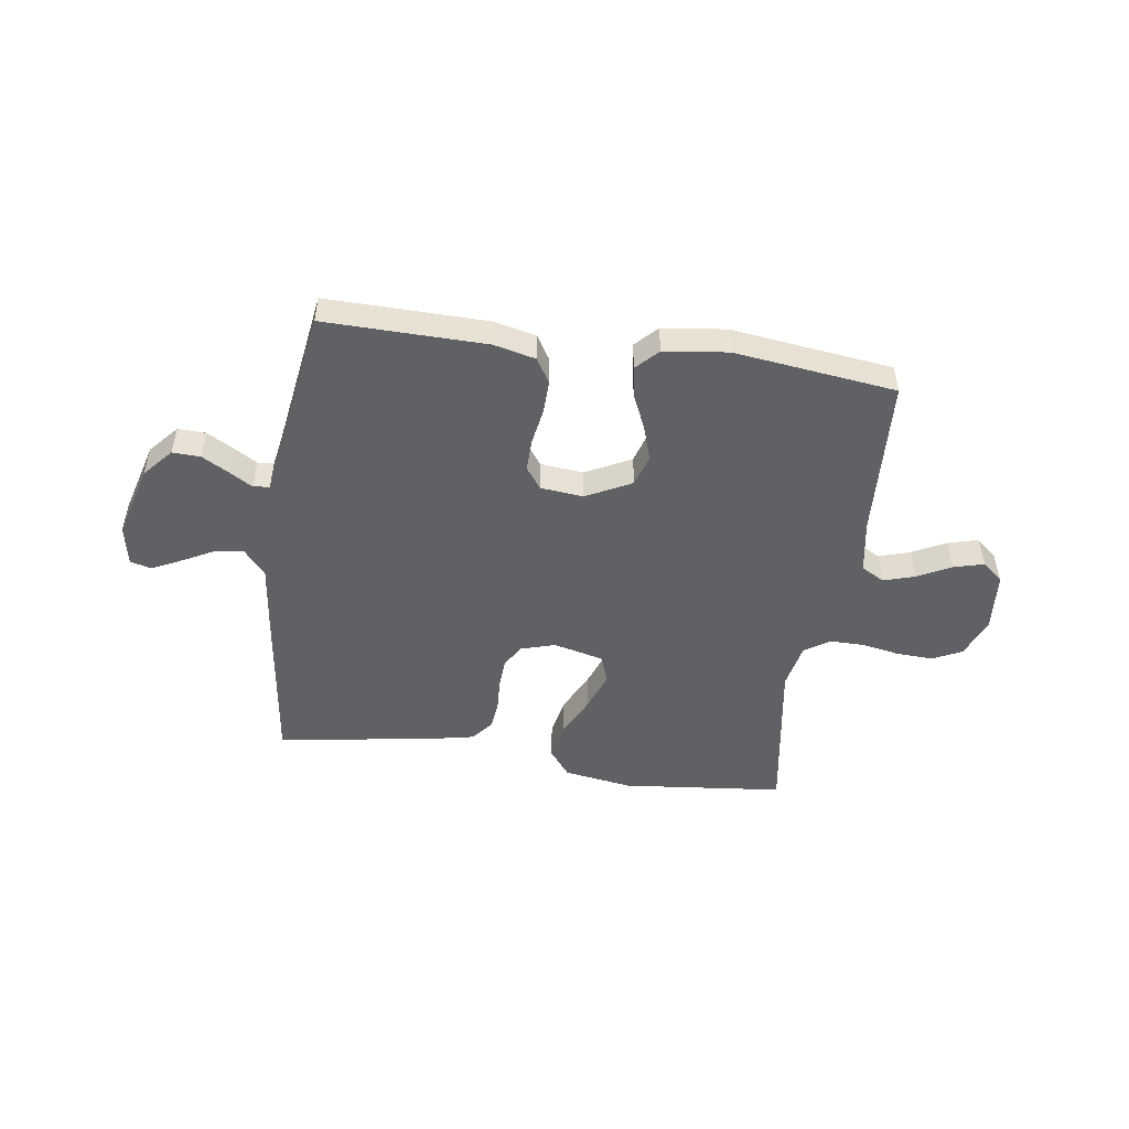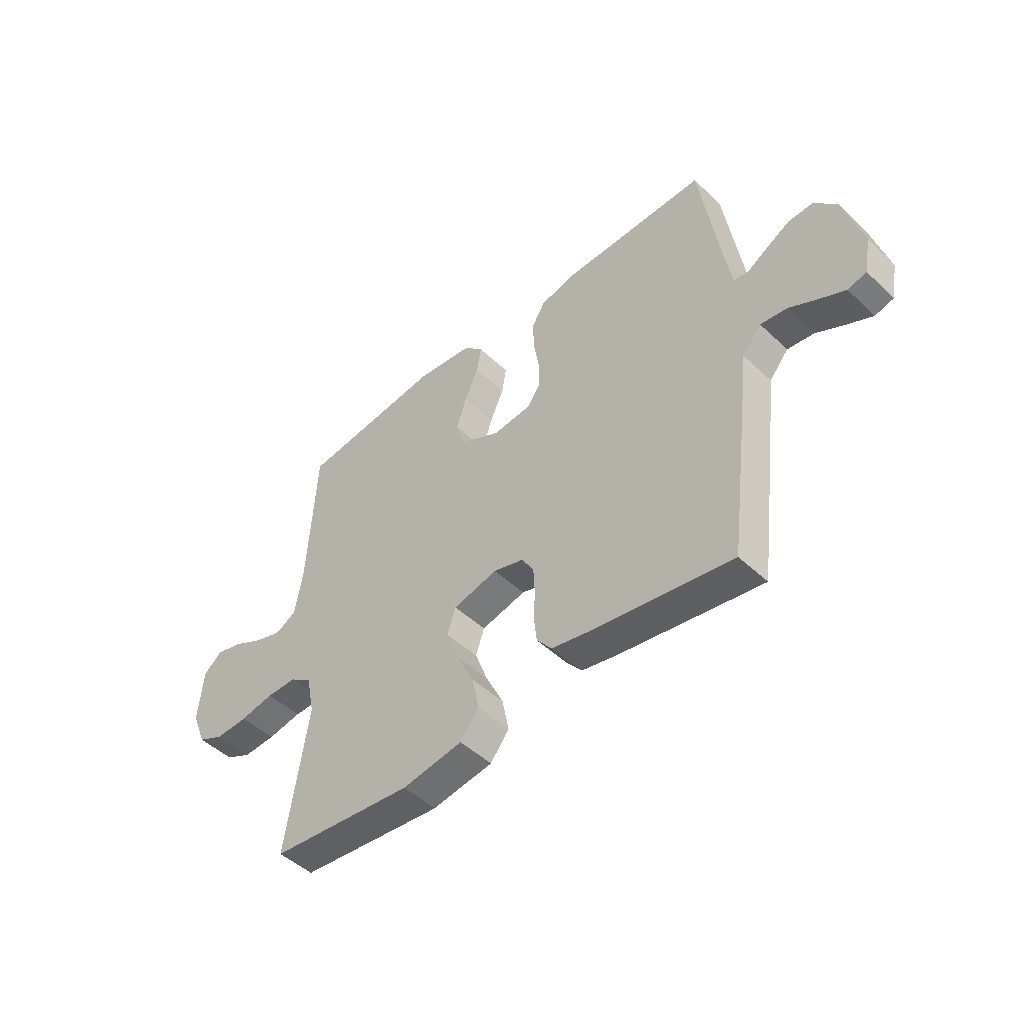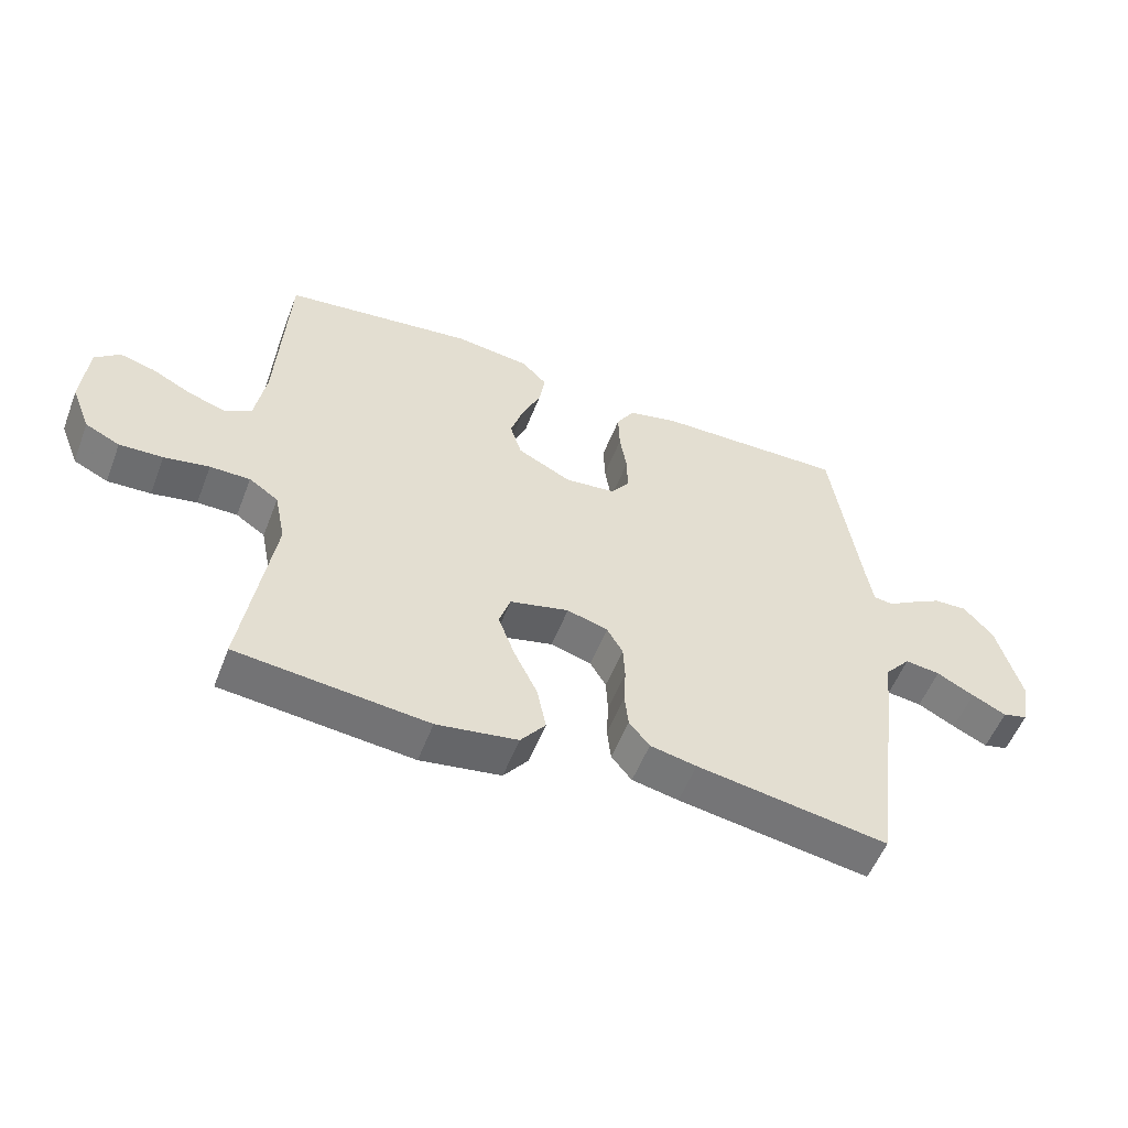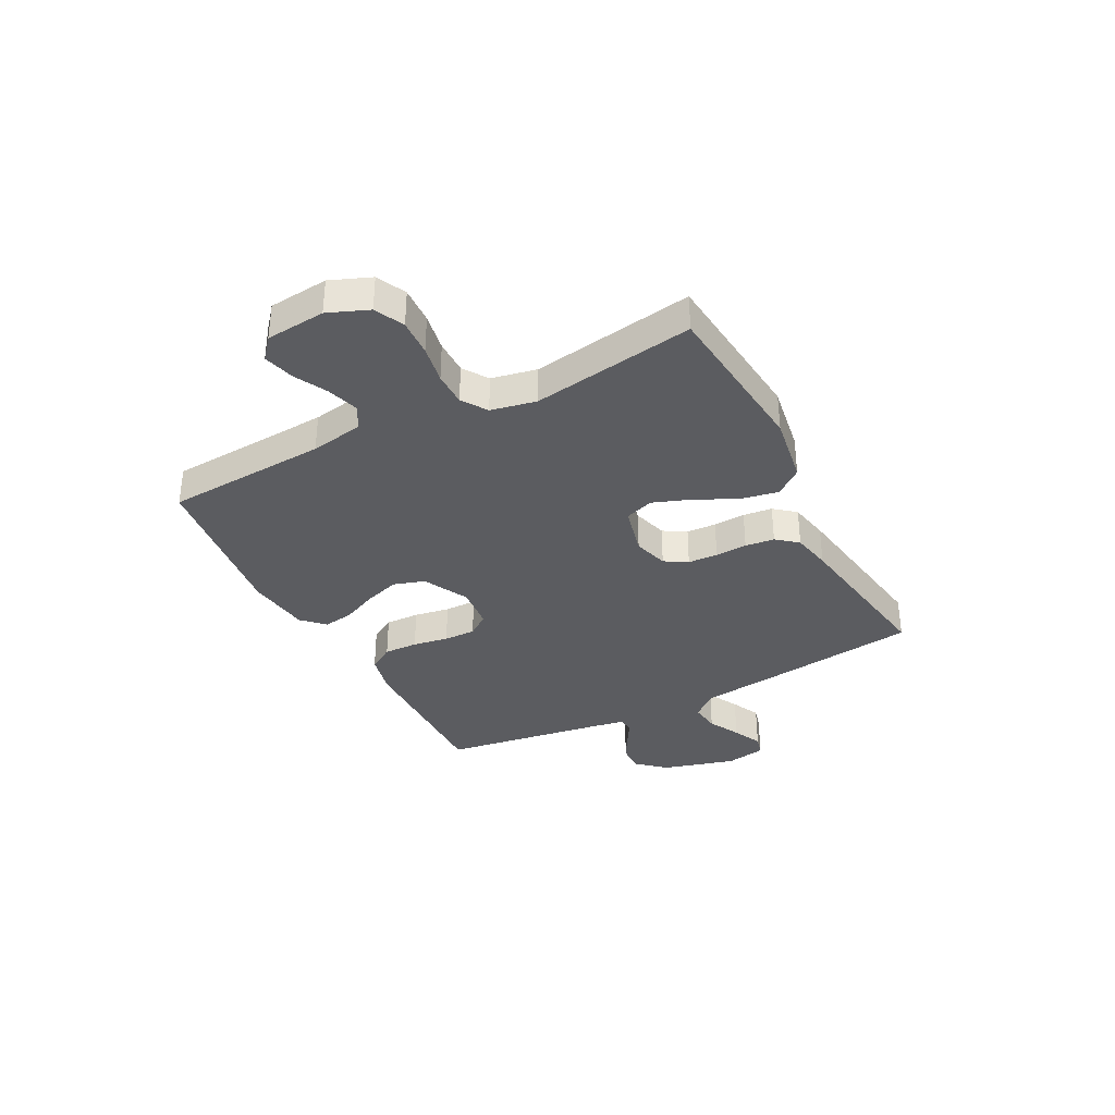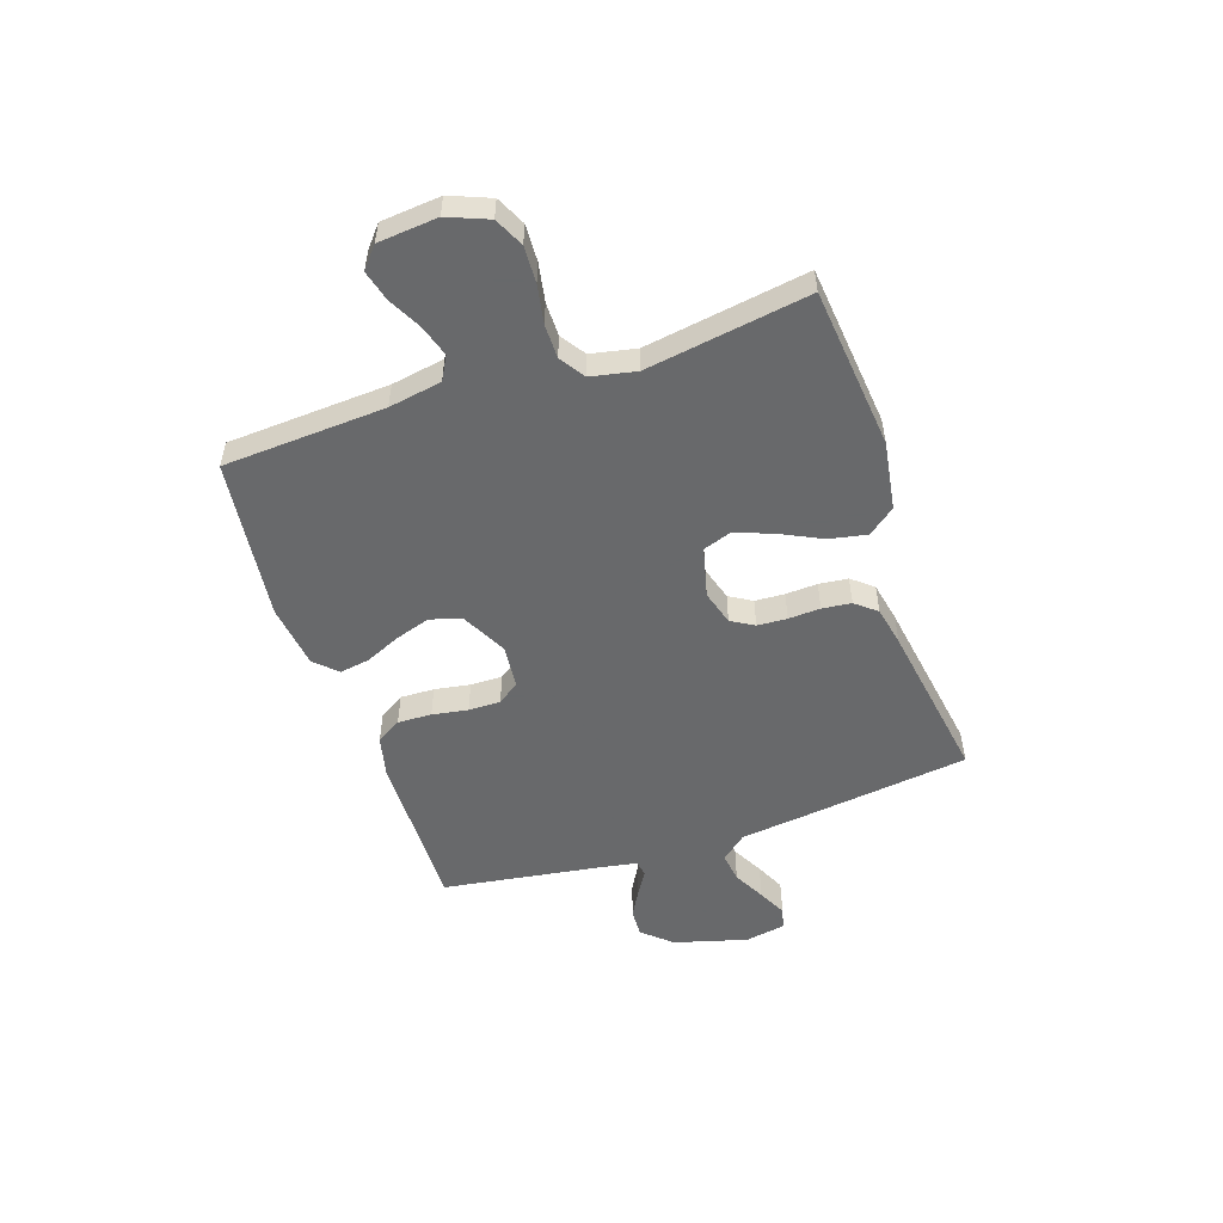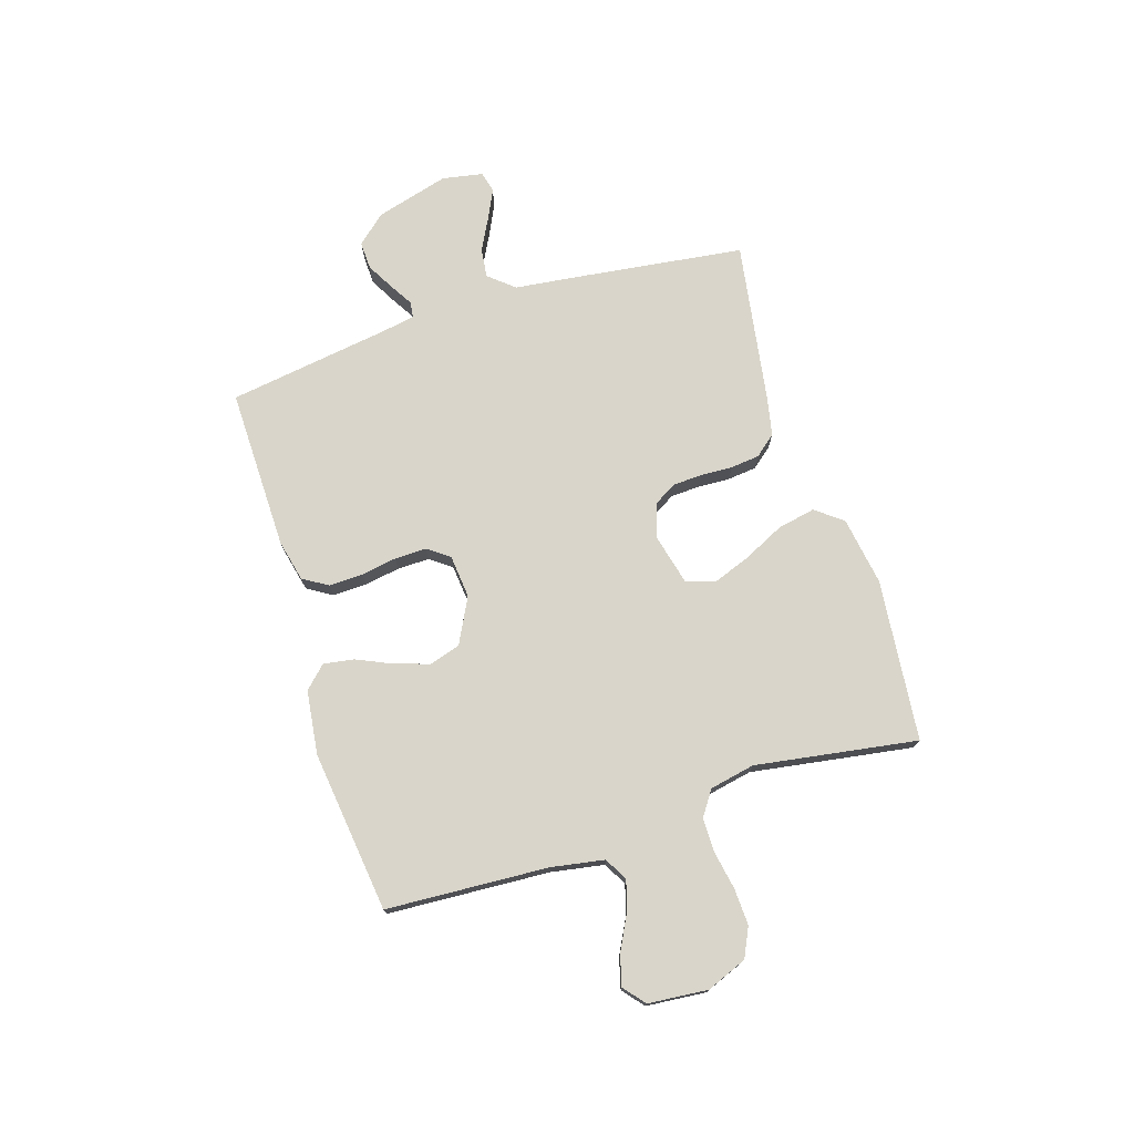
<metadata>
{"format":"obj","ext":"obj","renderer":"f3d","projection":"perspective","resolution":1024,"background":"white","views":[{"elev":-49.7,"azim":-8.2,"up":"+Y"},{"elev":-47.9,"azim":-136.4,"up":"+Z"},{"elev":-54.6,"azim":159.0,"up":"+Z"},{"elev":-35.2,"azim":117.5,"up":"+Y"},{"elev":-52.6,"azim":108.6,"up":"+Y"},{"elev":74.4,"azim":72.5,"up":"+Y"}]}
</metadata>
<code>
v 0.5 0.07 -0.5
v 0.2 0.07 -0.531
v 0.073 0.07 -0.511
v 0.034 0.07 -0.461
v 0.048 0.07 -0.391
v 0.085 0.07 -0.315
v 0.111 0.07 -0.245
v 0.093 0.07 -0.192
v 0 0.07 -0.169
v -0.064 0.07 -0.188
v -0.089 0.07 -0.23
v -0.092 0.07 -0.285
v -0.089 0.07 -0.344
v -0.095 0.07 -0.398
v -0.127 0.07 -0.437
v -0.2 0.07 -0.452
v -0.5 0.07 -0.5
v -0.539 0.07 -0.2
v -0.555 0.07 -0.068
v -0.595 0.07 -0.021
v -0.65 0.07 -0.028
v -0.709 0.07 -0.059
v -0.763 0.07 -0.085
v -0.802 0.07 -0.075
v -0.816 0.07 0
v -0.778 0.07 0.136
v -0.731 0.07 0.189
v -0.679 0.07 0.187
v -0.629 0.07 0.159
v -0.586 0.07 0.133
v -0.556 0.07 0.137
v -0.545 0.07 0.2
v -0.5 0.07 0.5
v -0.2 0.07 0.495
v -0.123 0.07 0.477
v -0.095 0.07 0.431
v -0.097 0.07 0.368
v -0.108 0.07 0.302
v -0.109 0.07 0.243
v -0.08 0.07 0.203
v 0 0.07 0.195
v 0.084 0.07 0.238
v 0.102 0.07 0.296
v 0.081 0.07 0.361
v 0.052 0.07 0.426
v 0.043 0.07 0.482
v 0.082 0.07 0.522
v 0.2 0.07 0.537
v 0.5 0.07 0.5
v 0.517 0.07 0.2
v 0.534 0.07 0.102
v 0.577 0.07 0.078
v 0.635 0.07 0.096
v 0.697 0.07 0.128
v 0.753 0.07 0.143
v 0.792 0.07 0.11
v 0.802 0.07 0
v 0.772 0.07 -0.075
v 0.718 0.07 -0.101
v 0.65 0.07 -0.098
v 0.579 0.07 -0.085
v 0.516 0.07 -0.085
v 0.47 0.07 -0.116
v 0.453 0.07 -0.2
v 0.5 0 -0.5
v 0.2 0 -0.531
v 0.073 0 -0.511
v 0.034 0 -0.461
v 0.048 0 -0.391
v 0.085 0 -0.315
v 0.111 0 -0.245
v 0.093 0 -0.192
v 0 0 -0.169
v -0.064 0 -0.188
v -0.089 0 -0.23
v -0.092 0 -0.285
v -0.089 0 -0.344
v -0.095 0 -0.398
v -0.127 0 -0.437
v -0.2 0 -0.452
v -0.5 0 -0.5
v -0.539 0 -0.2
v -0.555 0 -0.068
v -0.595 0 -0.021
v -0.65 0 -0.028
v -0.709 0 -0.059
v -0.763 0 -0.085
v -0.802 0 -0.075
v -0.816 0 0
v -0.778 0 0.136
v -0.731 0 0.189
v -0.679 0 0.187
v -0.629 0 0.159
v -0.586 0 0.133
v -0.556 0 0.137
v -0.545 0 0.2
v -0.5 0 0.5
v -0.2 0 0.495
v -0.123 0 0.477
v -0.095 0 0.431
v -0.097 0 0.368
v -0.108 0 0.302
v -0.109 0 0.243
v -0.08 0 0.203
v 0 0 0.195
v 0.084 0 0.238
v 0.102 0 0.296
v 0.081 0 0.361
v 0.052 0 0.426
v 0.043 0 0.482
v 0.082 0 0.522
v 0.2 0 0.537
v 0.5 0 0.5
v 0.517 0 0.2
v 0.534 0 0.102
v 0.577 0 0.078
v 0.635 0 0.096
v 0.697 0 0.128
v 0.753 0 0.143
v 0.792 0 0.11
v 0.802 0 0
v 0.772 0 -0.075
v 0.718 0 -0.101
v 0.65 0 -0.098
v 0.579 0 -0.085
v 0.516 0 -0.085
v 0.47 0 -0.116
v 0.453 0 -0.2
f 58 59 60 61
f 58 61 62
f 57 58 62
f 56 57 62
f 53 54 55 56
f 52 53 56 62
f 51 52 62 63
f 47 48 49 50
f 47 50 51 63
f 44 45 46 47
f 43 44 47 63
f 35 36 37 38
f 35 38 39
f 32 33 34 35
f 31 32 35 39
f 27 28 29 30
f 25 26 27 30
f 25 30 31
f 21 22 23 24
f 21 24 25 31
f 16 17 18 19
f 16 19 20
f 15 16 20
f 12 13 14 15
f 11 12 15 20
f 10 11 20
f 9 10 20
f 8 9 20
f 3 4 5 6
f 3 6 7
f 64 1 2 3
f 64 3 7
f 42 43 63 64
f 41 42 64 7
f 21 31 39 40
f 20 21 40 41
f 8 20 41
f 7 8 41
f 125 124 123 122
f 126 125 122
f 126 122 121
f 126 121 120
f 120 119 118 117
f 126 120 117 116
f 127 126 116 115
f 114 113 112 111
f 127 115 114 111
f 111 110 109 108
f 127 111 108 107
f 102 101 100 99
f 103 102 99
f 99 98 97 96
f 103 99 96 95
f 94 93 92 91
f 94 91 90 89
f 95 94 89
f 88 87 86 85
f 95 89 88 85
f 83 82 81 80
f 84 83 80
f 84 80 79
f 79 78 77 76
f 84 79 76 75
f 84 75 74
f 84 74 73
f 84 73 72
f 70 69 68 67
f 71 70 67
f 67 66 65 128
f 71 67 128
f 128 127 107 106
f 71 128 106 105
f 104 103 95 85
f 105 104 85 84
f 105 84 72
f 105 72 71
f 1 65 66 2
f 2 66 67 3
f 3 67 68 4
f 4 68 69 5
f 5 69 70 6
f 6 70 71 7
f 7 71 72 8
f 8 72 73 9
f 9 73 74 10
f 10 74 75 11
f 11 75 76 12
f 12 76 77 13
f 13 77 78 14
f 14 78 79 15
f 15 79 80 16
f 16 80 81 17
f 17 81 82 18
f 18 82 83 19
f 19 83 84 20
f 20 84 85 21
f 21 85 86 22
f 22 86 87 23
f 23 87 88 24
f 24 88 89 25
f 25 89 90 26
f 26 90 91 27
f 27 91 92 28
f 28 92 93 29
f 29 93 94 30
f 30 94 95 31
f 31 95 96 32
f 32 96 97 33
f 33 97 98 34
f 34 98 99 35
f 35 99 100 36
f 36 100 101 37
f 37 101 102 38
f 38 102 103 39
f 39 103 104 40
f 40 104 105 41
f 41 105 106 42
f 42 106 107 43
f 43 107 108 44
f 44 108 109 45
f 45 109 110 46
f 46 110 111 47
f 47 111 112 48
f 48 112 113 49
f 49 113 114 50
f 50 114 115 51
f 51 115 116 52
f 52 116 117 53
f 53 117 118 54
f 54 118 119 55
f 55 119 120 56
f 56 120 121 57
f 57 121 122 58
f 58 122 123 59
f 59 123 124 60
f 60 124 125 61
f 61 125 126 62
f 62 126 127 63
f 63 127 128 64
f 64 128 65 1

</code>
